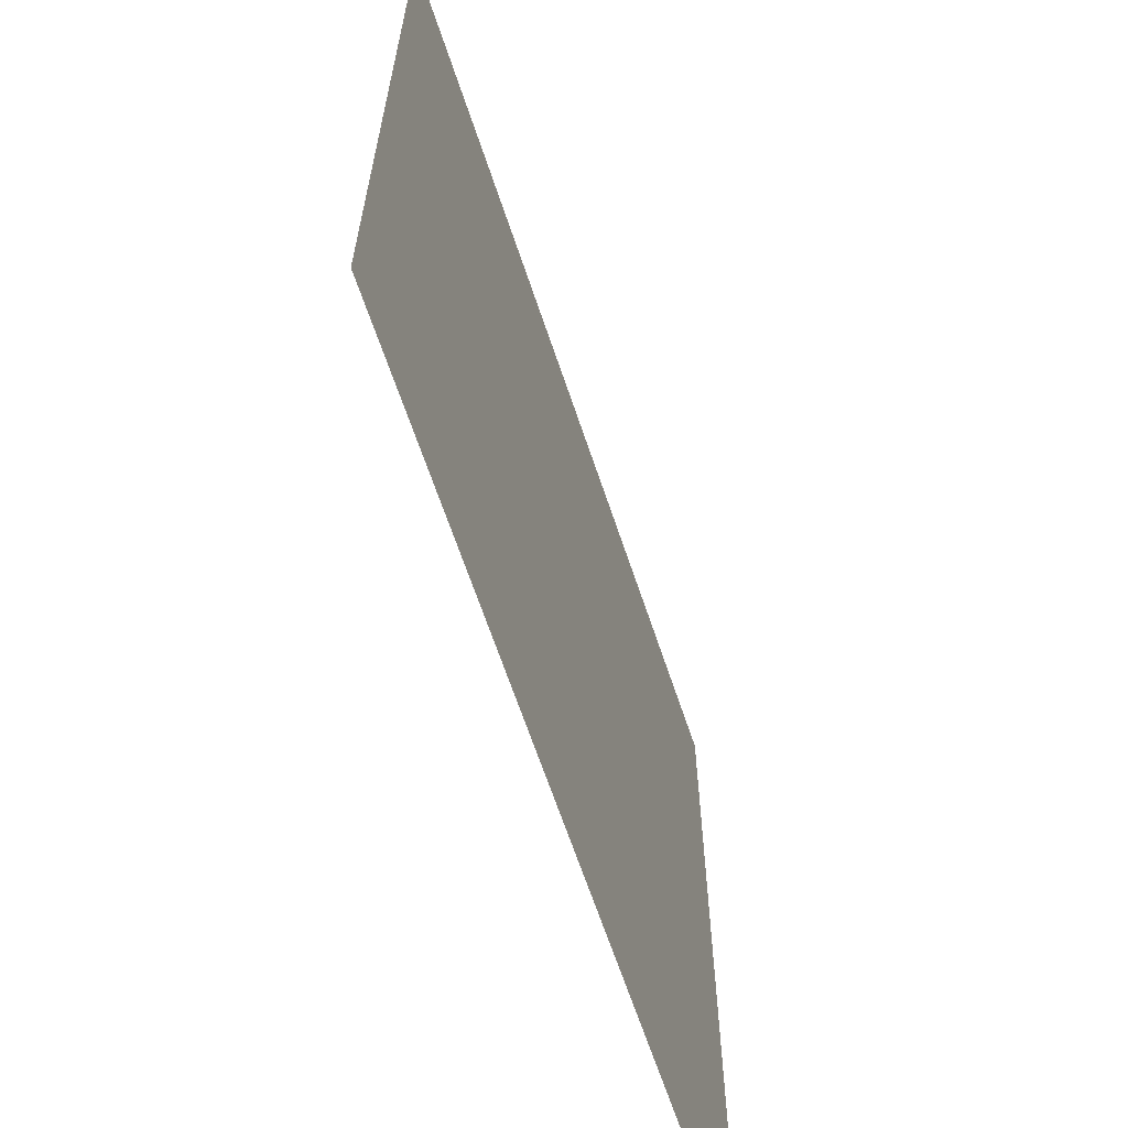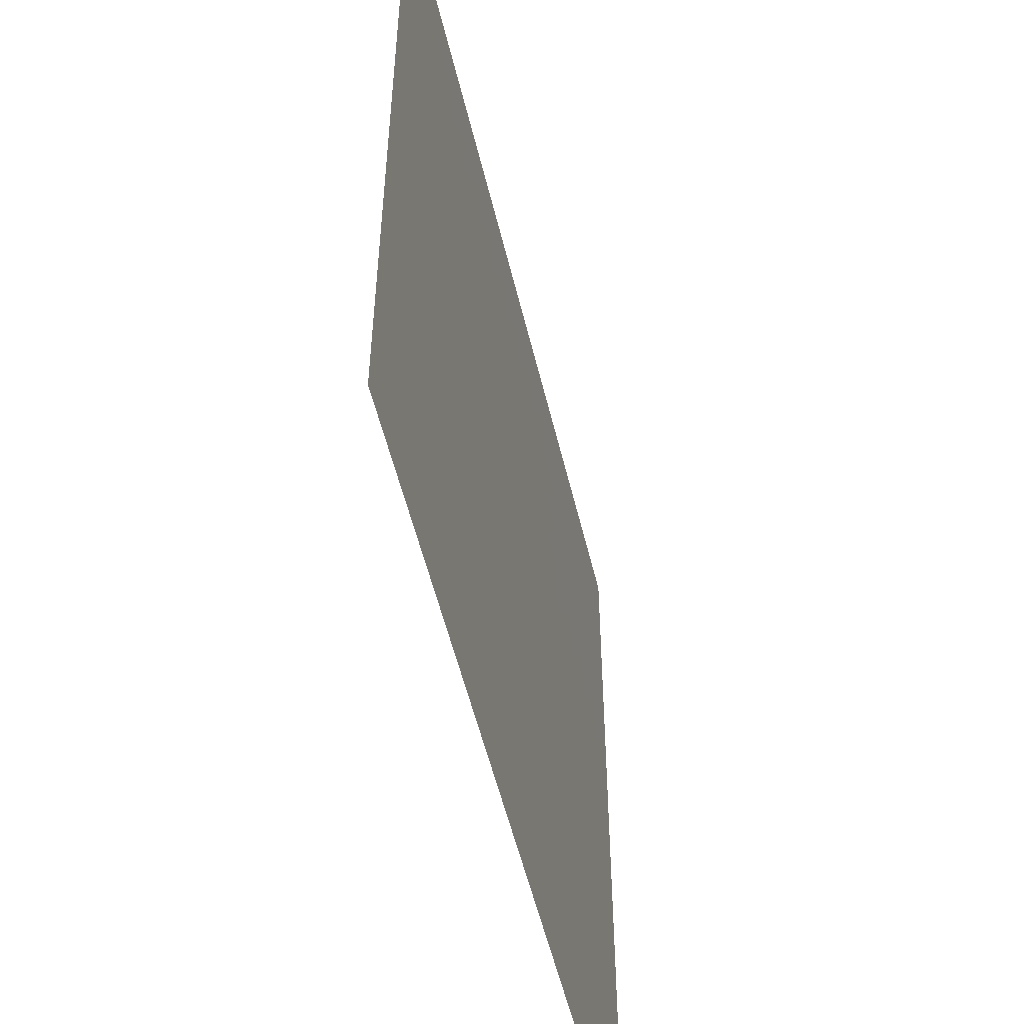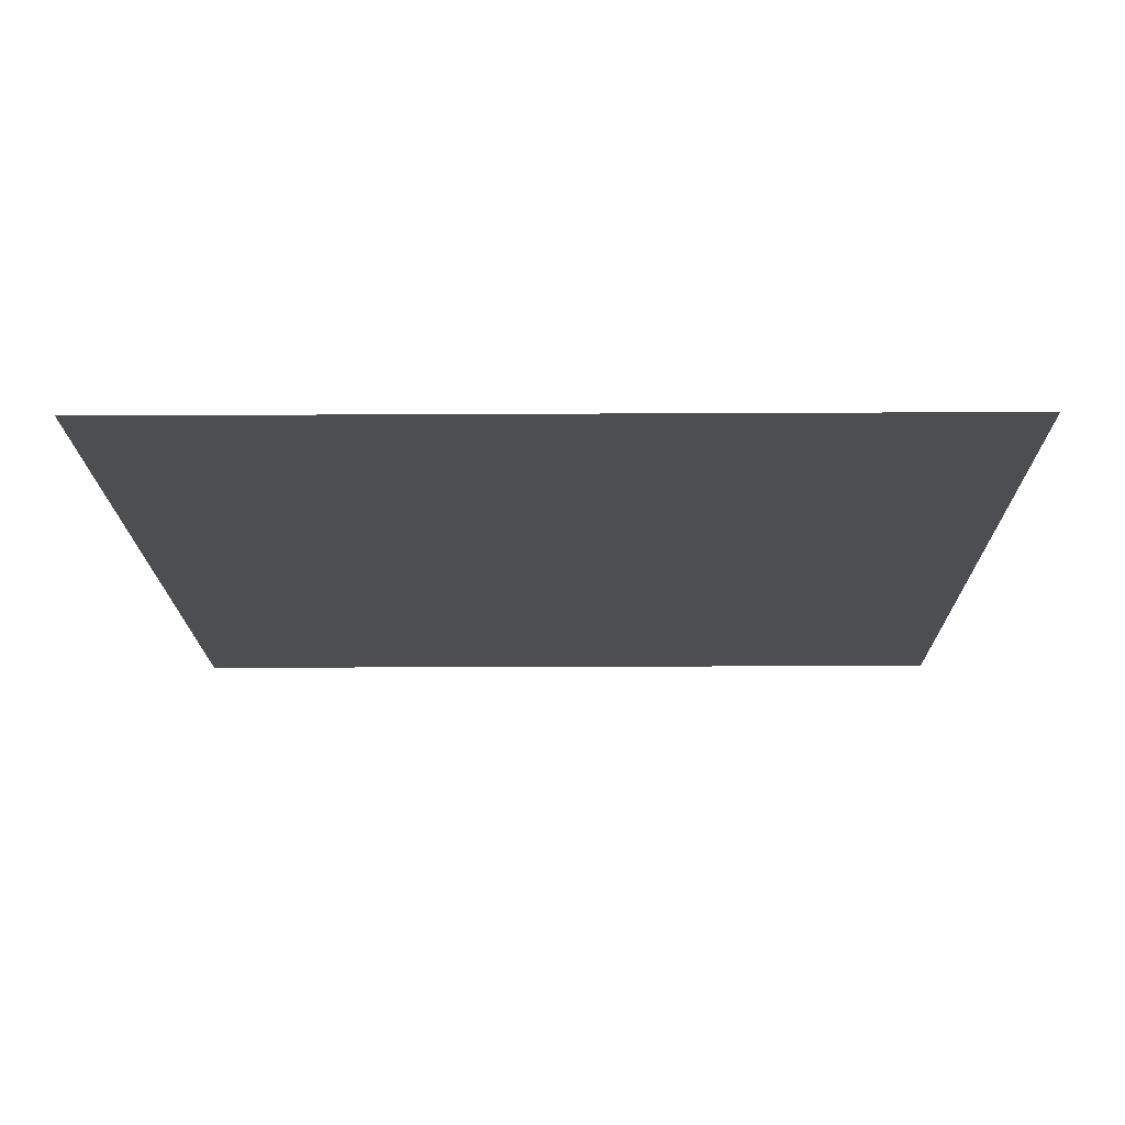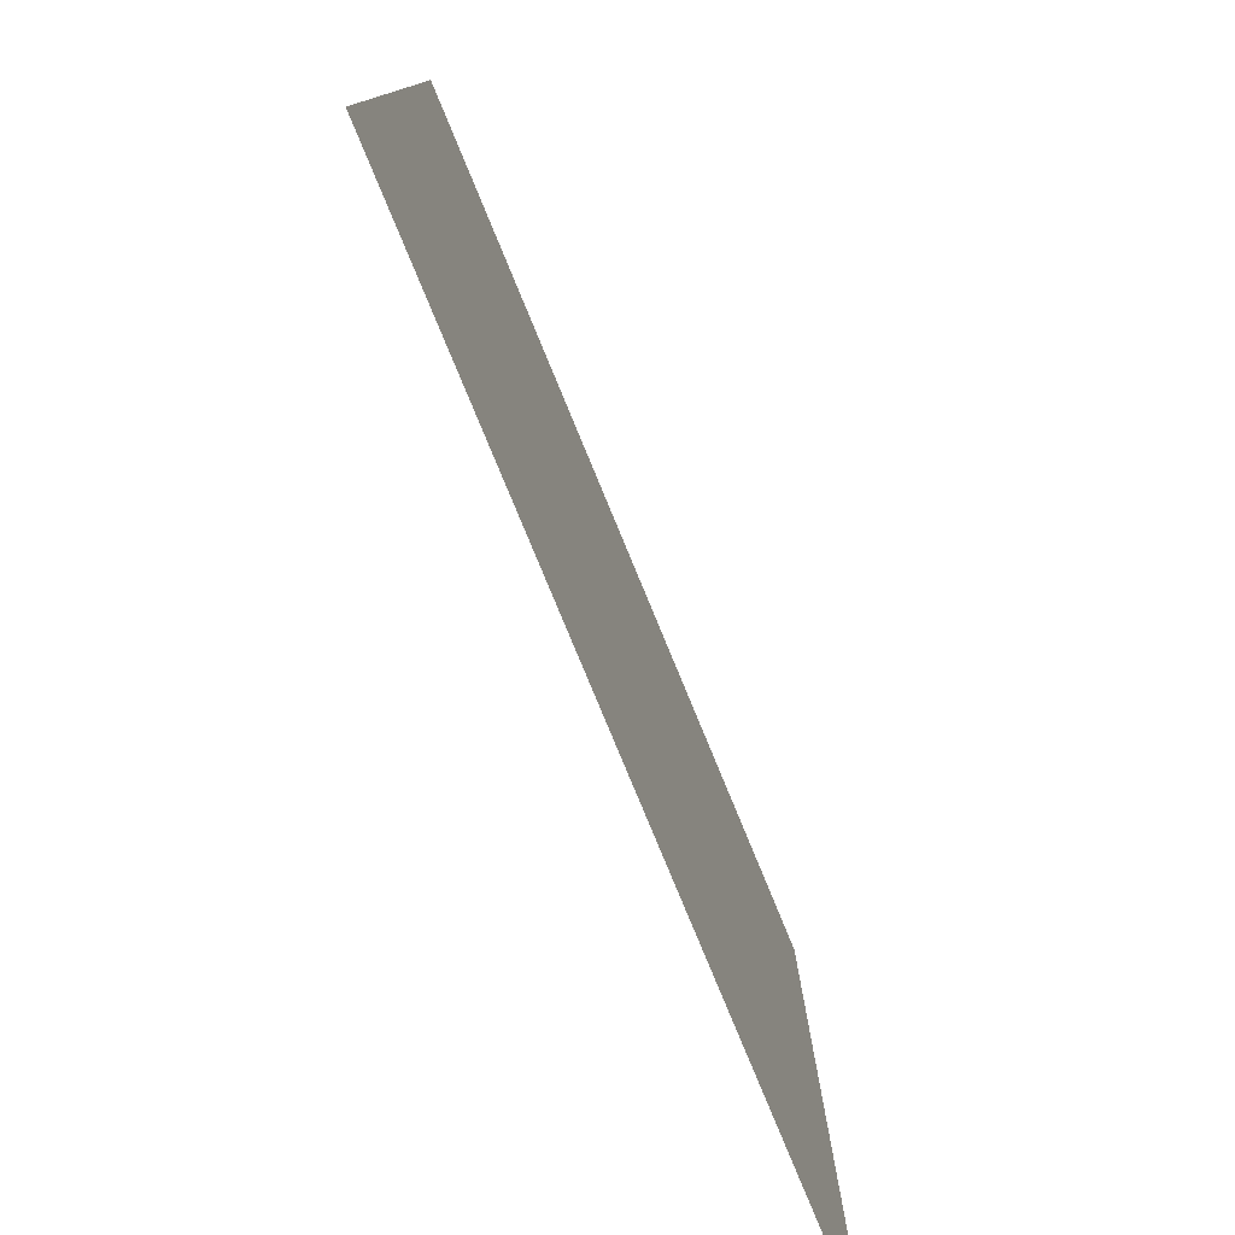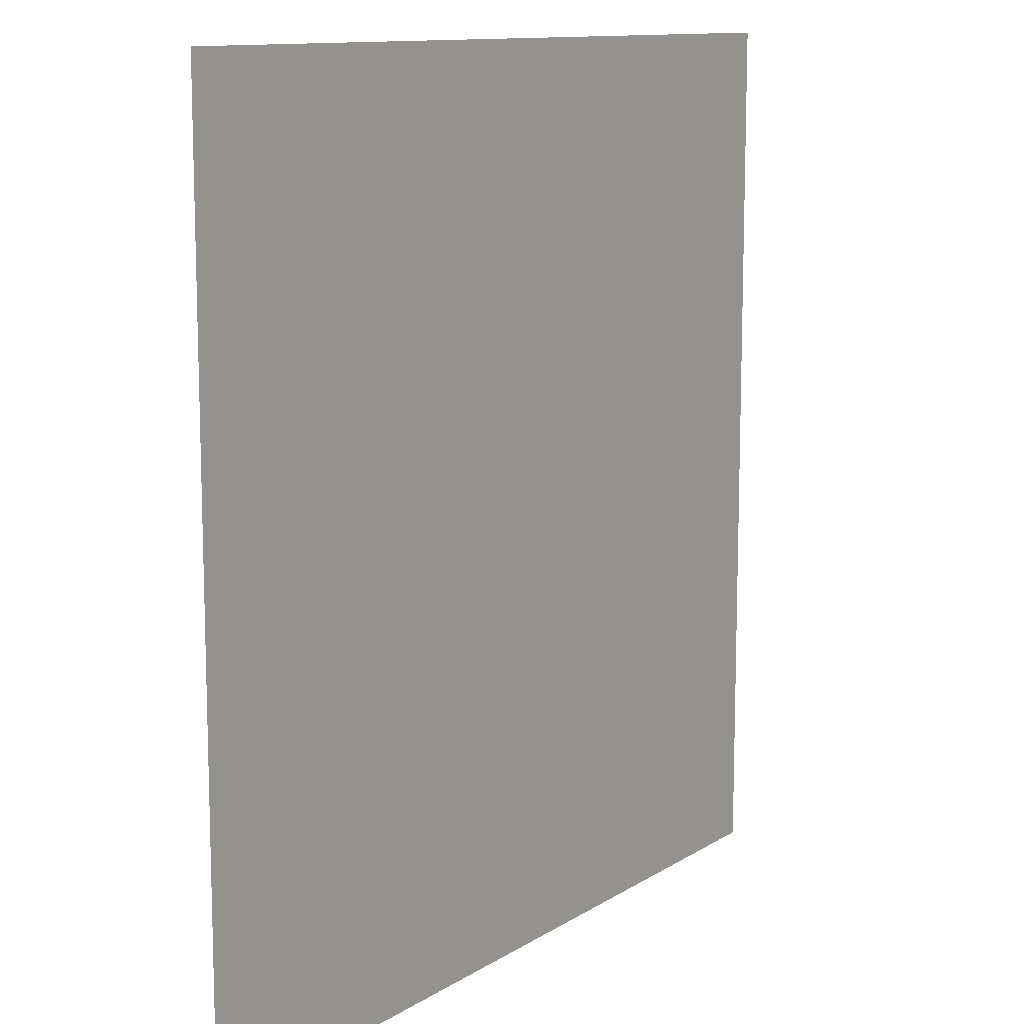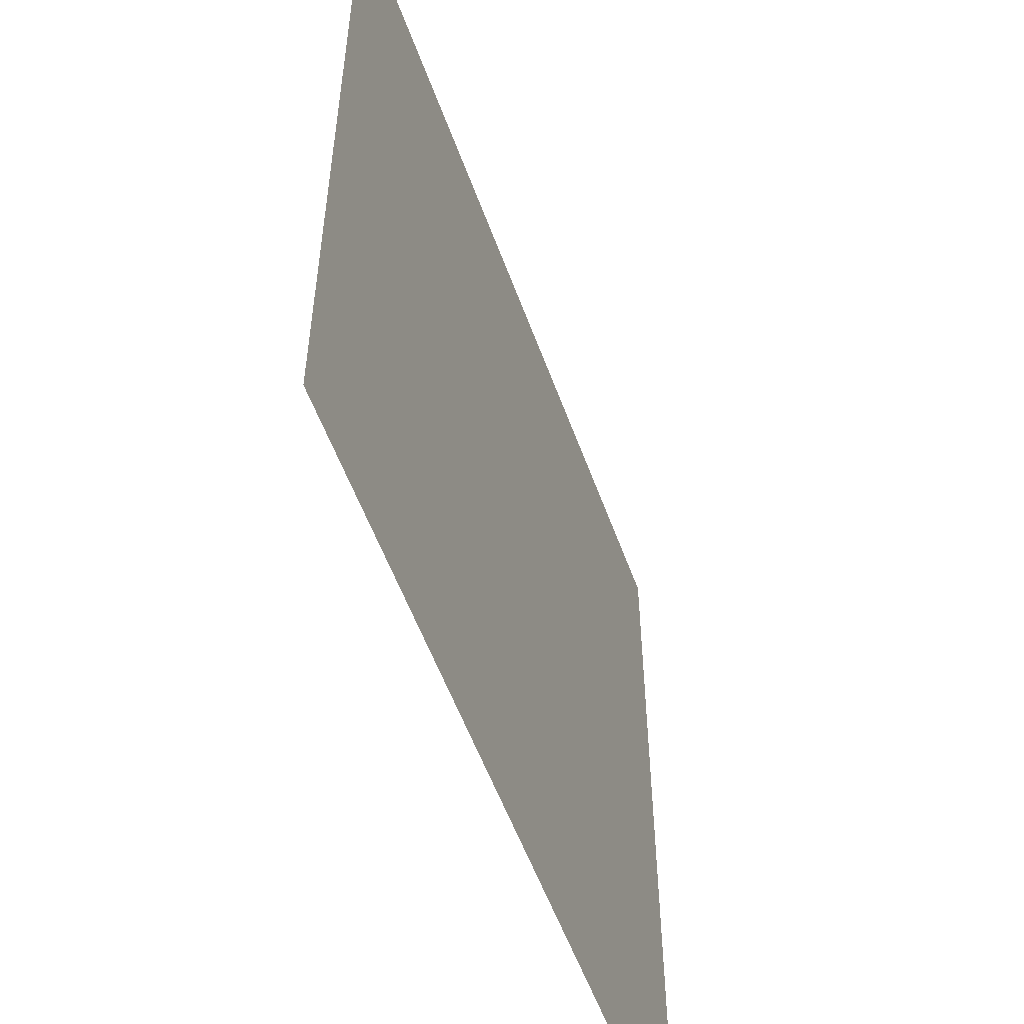
<metadata>
{"format":"obj","ext":"obj","renderer":"f3d","projection":"perspective","resolution":1024,"background":"white","views":[{"elev":-65.1,"azim":-71.6,"up":"+Z"},{"elev":-54.2,"azim":103.4,"up":"+Z"},{"elev":-17.2,"azim":0.7,"up":"+Y"},{"elev":-79.0,"azim":-67.6,"up":"+Z"},{"elev":11.5,"azim":-55.8,"up":"+Z"},{"elev":-55.3,"azim":109.7,"up":"+Z"}]}
</metadata>
<code>
o Plane.013_Plane.009
v -6.471 6.585 6.471
v 6.471 6.578 6.471
v -6.471 6.585 -6.471
v 6.471 6.585 -6.471
v -5.609 6.585 6.471
v -4.746 6.584 6.471
v -3.883 6.584 6.471
v -3.02 6.583 6.471
v -2.157 6.583 6.471
v -1.294 6.582 6.471
v -0.4314 6.582 6.471
v 0.4314 6.581 6.471
v 1.294 6.581 6.471
v 2.157 6.58 6.471
v 3.02 6.58 6.471
v 3.883 6.58 6.471
v 4.746 6.579 6.471
v 5.609 6.579 6.471
v 5.609 6.585 -6.471
v 4.746 6.585 -6.471
v 3.883 6.585 -6.471
v 3.02 6.585 -6.471
v 2.157 6.585 -6.471
v 1.294 6.585 -6.471
v 0.4314 6.585 -6.471
v -0.4314 6.585 -6.471
v -1.294 6.585 -6.471
v -2.157 6.585 -6.471
v -3.02 6.585 -6.471
v -3.883 6.585 -6.471
v -4.746 6.585 -6.471
v -5.609 6.585 -6.471
v -6.471 6.585 -5.476
v -6.471 6.585 -4.48
v -6.471 6.585 -3.485
v -6.471 6.585 -2.489
v -6.471 6.585 -1.493
v -6.471 6.585 -0.4978
v -6.471 6.585 0.4978
v -6.471 6.585 1.493
v -6.471 6.585 2.489
v -6.471 6.585 3.485
v -6.471 6.585 4.48
v -6.471 6.585 5.476
v 6.471 6.579 5.476
v 6.471 6.579 4.48
v 6.471 6.58 3.485
v 6.471 6.58 2.489
v 6.471 6.581 1.493
v 6.471 6.581 0.4978
v 6.471 6.582 -0.4978
v 6.471 6.582 -1.493
v 6.471 6.583 -2.489
v 6.471 6.583 -3.485
v 6.471 6.584 -4.48
v 6.471 6.584 -5.476
v -5.609 6.585 5.476
v -5.609 6.585 4.48
v -5.609 6.585 3.485
v -5.609 6.585 2.489
v -5.609 6.585 1.493
v -5.609 6.585 0.4978
v -5.609 6.585 -0.4978
v -5.609 6.585 -1.493
v -5.609 6.585 -2.489
v -5.609 6.585 -3.485
v -5.609 6.585 -4.48
v -5.609 6.585 -5.476
v -4.746 6.584 5.476
v -4.746 6.584 4.48
v -4.746 6.584 3.485
v -4.746 6.584 2.489
v -4.746 6.584 1.493
v -4.746 6.584 0.4978
v -4.746 6.585 -0.4978
v -4.746 6.585 -1.493
v -4.746 6.585 -2.489
v -4.746 6.585 -3.485
v -4.746 6.585 -4.48
v -4.746 6.585 -5.476
v -3.883 6.584 5.476
v -3.883 6.584 4.48
v -3.883 6.584 3.485
v -3.883 6.584 2.489
v -3.883 6.584 1.493
v -3.883 6.584 0.4978
v -3.883 6.584 -0.4978
v -3.883 6.584 -1.493
v -3.883 6.585 -2.489
v -3.883 6.585 -3.485
v -3.883 6.585 -4.48
v -3.883 6.585 -5.476
v -3.02 6.583 5.476
v -3.02 6.583 4.48
v -3.02 6.584 3.485
v -3.02 6.584 2.489
v -3.02 6.584 1.493
v -3.02 6.584 0.4978
v -3.02 6.584 -0.4978
v -3.02 6.584 -1.493
v -3.02 6.584 -2.489
v -3.02 6.585 -3.485
v -3.02 6.585 -4.48
v -3.02 6.585 -5.476
v -2.157 6.583 5.476
v -2.157 6.583 4.48
v -2.157 6.583 3.485
v -2.157 6.583 2.489
v -2.157 6.584 1.493
v -2.157 6.584 0.4978
v -2.157 6.584 -0.4978
v -2.157 6.584 -1.493
v -2.157 6.584 -2.489
v -2.157 6.584 -3.485
v -2.157 6.585 -4.48
v -2.157 6.585 -5.476
v -1.294 6.582 5.476
v -1.294 6.583 4.48
v -1.294 6.583 3.485
v -1.294 6.583 2.489
v -1.294 6.583 1.493
v -1.294 6.584 0.4978
v -1.294 6.584 -0.4978
v -1.294 6.584 -1.493
v -1.294 6.584 -2.489
v -1.294 6.584 -3.485
v -1.294 6.585 -4.48
v -1.294 6.585 -5.476
v -0.4314 6.582 5.476
v -0.4314 6.582 4.48
v -0.4314 6.583 3.485
v -0.4314 6.583 2.489
v -0.4314 6.583 1.493
v -0.4314 6.583 0.4978
v -0.4314 6.584 -0.4978
v -0.4314 6.584 -1.493
v -0.4314 6.584 -2.489
v -0.4314 6.584 -3.485
v -0.4314 6.584 -4.48
v -0.4314 6.585 -5.476
v 0.4314 6.582 5.476
v 0.4314 6.582 4.48
v 0.4314 6.582 3.485
v 0.4314 6.582 2.489
v 0.4314 6.583 1.493
v 0.4314 6.583 0.4978
v 0.4314 6.583 -0.4978
v 0.4314 6.584 -1.493
v 0.4314 6.584 -2.489
v 0.4314 6.584 -3.485
v 0.4314 6.584 -4.48
v 0.4314 6.585 -5.476
v 1.294 6.581 5.476
v 1.294 6.582 4.48
v 1.294 6.582 3.485
v 1.294 6.582 2.489
v 1.294 6.582 1.493
v 1.294 6.583 0.4978
v 1.294 6.583 -0.4978
v 1.294 6.583 -1.493
v 1.294 6.584 -2.489
v 1.294 6.584 -3.485
v 1.294 6.584 -4.48
v 1.294 6.585 -5.476
v 2.157 6.581 5.476
v 2.157 6.581 4.48
v 2.157 6.582 3.485
v 2.157 6.582 2.489
v 2.157 6.582 1.493
v 2.157 6.583 0.4978
v 2.157 6.583 -0.4978
v 2.157 6.583 -1.493
v 2.157 6.584 -2.489
v 2.157 6.584 -3.485
v 2.157 6.584 -4.48
v 2.157 6.585 -5.476
v 3.02 6.58 5.476
v 3.02 6.581 4.48
v 3.02 6.581 3.485
v 3.02 6.582 2.489
v 3.02 6.582 1.493
v 3.02 6.582 0.4978
v 3.02 6.583 -0.4978
v 3.02 6.583 -1.493
v 3.02 6.583 -2.489
v 3.02 6.584 -3.485
v 3.02 6.584 -4.48
v 3.02 6.585 -5.476
v 3.883 6.58 5.476
v 3.883 6.58 4.48
v 3.883 6.581 3.485
v 3.883 6.581 2.489
v 3.883 6.582 1.493
v 3.883 6.582 0.4978
v 3.883 6.582 -0.4978
v 3.883 6.583 -1.493
v 3.883 6.583 -2.489
v 3.883 6.584 -3.485
v 3.883 6.584 -4.48
v 3.883 6.585 -5.476
v 4.746 6.58 5.476
v 4.746 6.58 4.48
v 4.746 6.58 3.485
v 4.746 6.581 2.489
v 4.746 6.581 1.493
v 4.746 6.582 0.4978
v 4.746 6.582 -0.4978
v 4.746 6.583 -1.493
v 4.746 6.583 -2.489
v 4.746 6.584 -3.485
v 4.746 6.584 -4.48
v 4.746 6.585 -5.476
v 5.609 6.579 5.476
v 5.609 6.58 4.48
v 5.609 6.58 3.485
v 5.609 6.581 2.489
v 5.609 6.581 1.493
v 5.609 6.582 0.4978
v 5.609 6.582 -0.4978
v 5.609 6.583 -1.493
v 5.609 6.583 -2.489
v 5.609 6.584 -3.485
v 5.609 6.584 -4.48
v 5.609 6.584 -5.476
f 224 4 19
f 68 3 33
f 80 32 68
f 92 31 80
f 104 30 92
f 104 28 29
f 128 28 116
f 128 26 27
f 140 25 26
f 152 24 25
f 164 23 24
f 176 22 23
f 200 22 188
f 200 20 21
f 212 19 20
f 17 213 201
f 201 214 202
f 202 215 203
f 203 216 204
f 204 217 205
f 205 218 206
f 206 219 207
f 207 220 208
f 208 221 209
f 209 222 210
f 210 223 211
f 211 224 212
f 16 201 189
f 189 202 190
f 190 203 191
f 191 204 192
f 192 205 193
f 193 206 194
f 194 207 195
f 195 208 196
f 196 209 197
f 197 210 198
f 198 211 199
f 199 212 200
f 15 189 177
f 177 190 178
f 178 191 179
f 179 192 180
f 180 193 181
f 181 194 182
f 182 195 183
f 183 196 184
f 184 197 185
f 185 198 186
f 186 199 187
f 187 200 188
f 14 177 165
f 165 178 166
f 166 179 167
f 167 180 168
f 168 181 169
f 169 182 170
f 170 183 171
f 171 184 172
f 172 185 173
f 173 186 174
f 174 187 175
f 175 188 176
f 13 165 153
f 153 166 154
f 154 167 155
f 155 168 156
f 156 169 157
f 157 170 158
f 158 171 159
f 159 172 160
f 160 173 161
f 161 174 162
f 162 175 163
f 163 176 164
f 12 153 141
f 141 154 142
f 142 155 143
f 143 156 144
f 144 157 145
f 145 158 146
f 146 159 147
f 147 160 148
f 148 161 149
f 149 162 150
f 150 163 151
f 151 164 152
f 11 141 129
f 129 142 130
f 130 143 131
f 131 144 132
f 132 145 133
f 133 146 134
f 134 147 135
f 135 148 136
f 136 149 137
f 137 150 138
f 138 151 139
f 139 152 140
f 10 129 117
f 117 130 118
f 118 131 119
f 119 132 120
f 120 133 121
f 121 134 122
f 122 135 123
f 123 136 124
f 124 137 125
f 125 138 126
f 126 139 127
f 127 140 128
f 9 117 105
f 105 118 106
f 106 119 107
f 107 120 108
f 108 121 109
f 109 122 110
f 110 123 111
f 111 124 112
f 112 125 113
f 113 126 114
f 126 115 114
f 115 128 116
f 8 105 93
f 93 106 94
f 94 107 95
f 95 108 96
f 96 109 97
f 97 110 98
f 98 111 99
f 99 112 100
f 100 113 101
f 101 114 102
f 102 115 103
f 103 116 104
f 7 93 81
f 81 94 82
f 82 95 83
f 83 96 84
f 84 97 85
f 85 98 86
f 86 99 87
f 87 100 88
f 88 101 89
f 89 102 90
f 102 91 90
f 91 104 92
f 6 81 69
f 69 82 70
f 70 83 71
f 71 84 72
f 72 85 73
f 73 86 74
f 74 87 75
f 75 88 76
f 88 77 76
f 89 78 77
f 78 91 79
f 91 80 79
f 5 69 57
f 57 70 58
f 58 71 59
f 71 60 59
f 60 73 61
f 61 74 62
f 62 75 63
f 63 76 64
f 64 77 65
f 77 66 65
f 66 79 67
f 67 80 68
f 1 57 44
f 44 58 43
f 58 42 43
f 42 60 41
f 41 61 40
f 61 39 40
f 39 63 38
f 38 64 37
f 64 36 37
f 36 66 35
f 35 67 34
f 67 33 34
f 18 45 213
f 213 46 214
f 214 47 215
f 215 48 216
f 216 49 217
f 217 50 218
f 218 51 219
f 219 52 220
f 220 53 221
f 221 54 222
f 222 55 223
f 223 56 224
f 224 56 4
f 68 32 3
f 80 31 32
f 92 30 31
f 104 29 30
f 104 116 28
f 128 27 28
f 128 140 26
f 140 152 25
f 152 164 24
f 164 176 23
f 176 188 22
f 200 21 22
f 200 212 20
f 212 224 19
f 17 18 213
f 201 213 214
f 202 214 215
f 203 215 216
f 204 216 217
f 205 217 218
f 206 218 219
f 207 219 220
f 208 220 221
f 209 221 222
f 210 222 223
f 211 223 224
f 16 17 201
f 189 201 202
f 190 202 203
f 191 203 204
f 192 204 205
f 193 205 206
f 194 206 207
f 195 207 208
f 196 208 209
f 197 209 210
f 198 210 211
f 199 211 212
f 15 16 189
f 177 189 190
f 178 190 191
f 179 191 192
f 180 192 193
f 181 193 194
f 182 194 195
f 183 195 196
f 184 196 197
f 185 197 198
f 186 198 199
f 187 199 200
f 14 15 177
f 165 177 178
f 166 178 179
f 167 179 180
f 168 180 181
f 169 181 182
f 170 182 183
f 171 183 184
f 172 184 185
f 173 185 186
f 174 186 187
f 175 187 188
f 13 14 165
f 153 165 166
f 154 166 167
f 155 167 168
f 156 168 169
f 157 169 170
f 158 170 171
f 159 171 172
f 160 172 173
f 161 173 174
f 162 174 175
f 163 175 176
f 12 13 153
f 141 153 154
f 142 154 155
f 143 155 156
f 144 156 157
f 145 157 158
f 146 158 159
f 147 159 160
f 148 160 161
f 149 161 162
f 150 162 163
f 151 163 164
f 11 12 141
f 129 141 142
f 130 142 143
f 131 143 144
f 132 144 145
f 133 145 146
f 134 146 147
f 135 147 148
f 136 148 149
f 137 149 150
f 138 150 151
f 139 151 152
f 10 11 129
f 117 129 130
f 118 130 131
f 119 131 132
f 120 132 133
f 121 133 134
f 122 134 135
f 123 135 136
f 124 136 137
f 125 137 138
f 126 138 139
f 127 139 140
f 9 10 117
f 105 117 118
f 106 118 119
f 107 119 120
f 108 120 121
f 109 121 122
f 110 122 123
f 111 123 124
f 112 124 125
f 113 125 126
f 126 127 115
f 115 127 128
f 8 9 105
f 93 105 106
f 94 106 107
f 95 107 108
f 96 108 109
f 97 109 110
f 98 110 111
f 99 111 112
f 100 112 113
f 101 113 114
f 102 114 115
f 103 115 116
f 7 8 93
f 81 93 94
f 82 94 95
f 83 95 96
f 84 96 97
f 85 97 98
f 86 98 99
f 87 99 100
f 88 100 101
f 89 101 102
f 102 103 91
f 91 103 104
f 6 7 81
f 69 81 82
f 70 82 83
f 71 83 84
f 72 84 85
f 73 85 86
f 74 86 87
f 75 87 88
f 88 89 77
f 89 90 78
f 78 90 91
f 91 92 80
f 5 6 69
f 57 69 70
f 58 70 71
f 71 72 60
f 60 72 73
f 61 73 74
f 62 74 75
f 63 75 76
f 64 76 77
f 77 78 66
f 66 78 79
f 67 79 80
f 1 5 57
f 44 57 58
f 58 59 42
f 42 59 60
f 41 60 61
f 61 62 39
f 39 62 63
f 38 63 64
f 64 65 36
f 36 65 66
f 35 66 67
f 67 68 33
f 18 2 45
f 213 45 46
f 214 46 47
f 215 47 48
f 216 48 49
f 217 49 50
f 218 50 51
f 219 51 52
f 220 52 53
f 221 53 54
f 222 54 55
f 223 55 56

</code>
